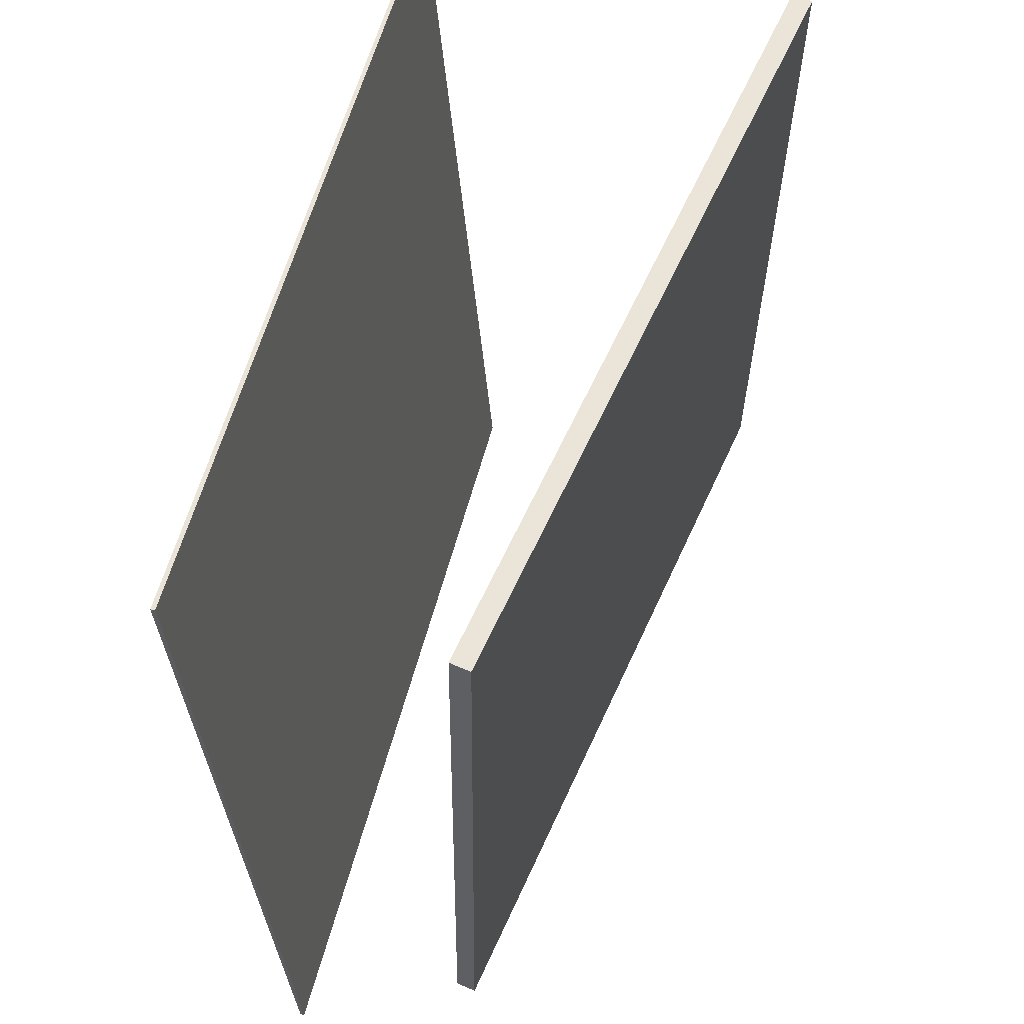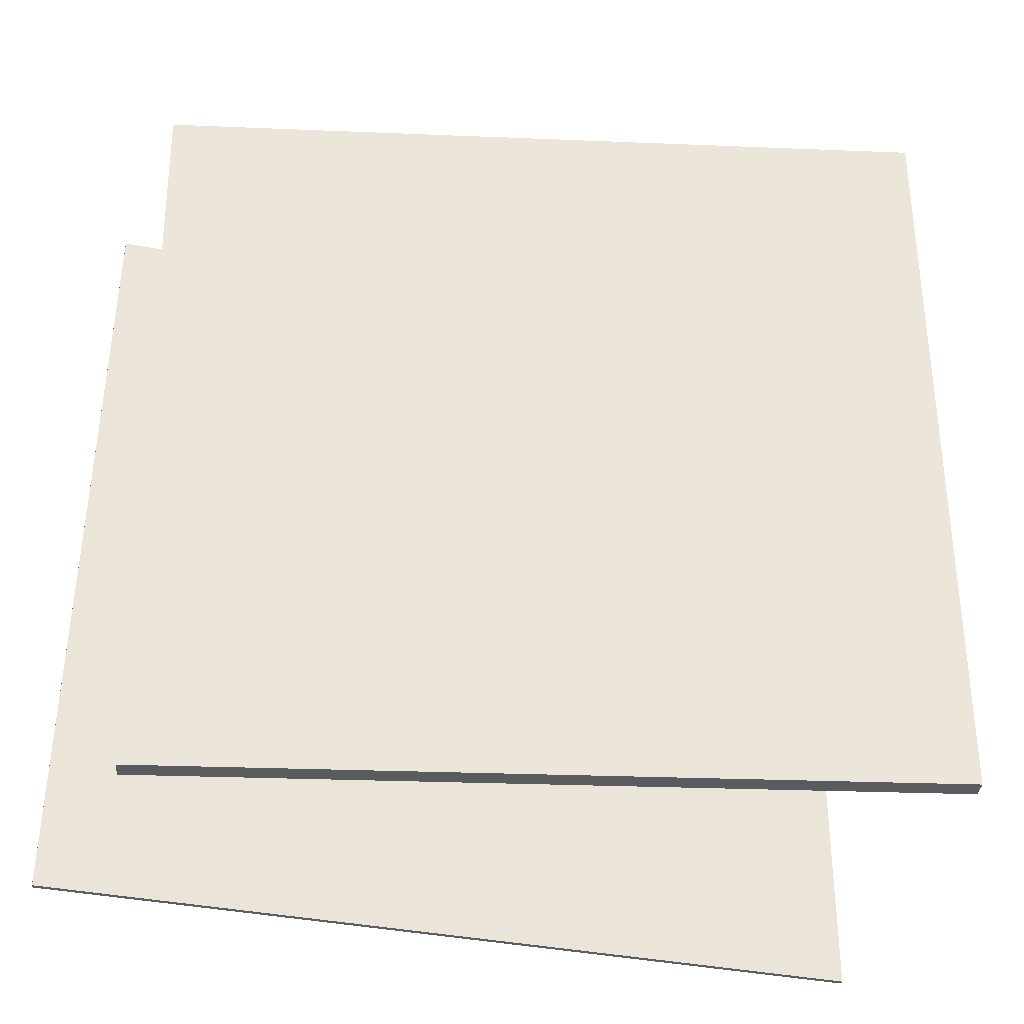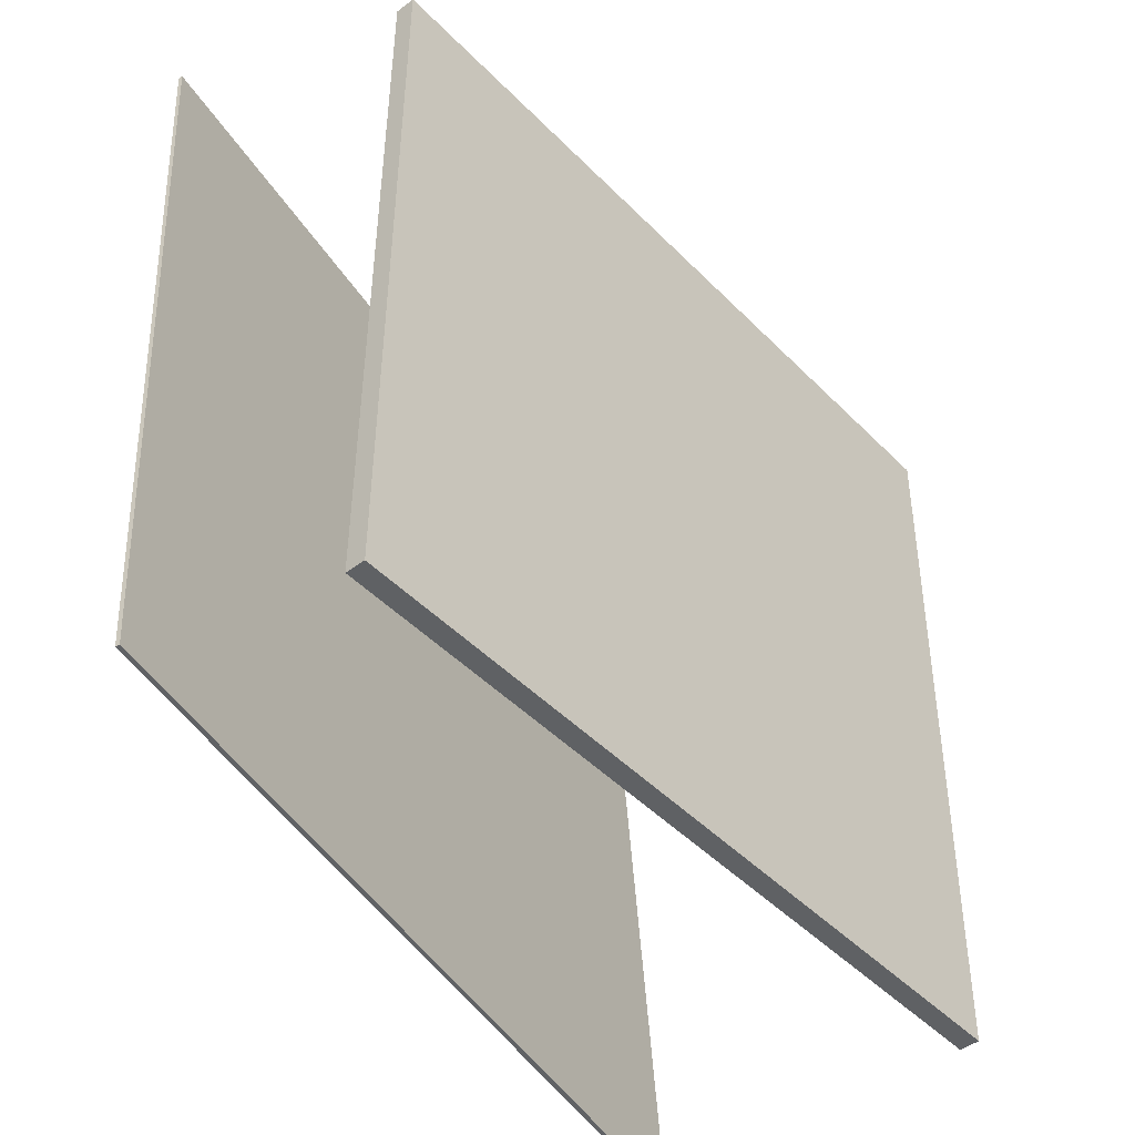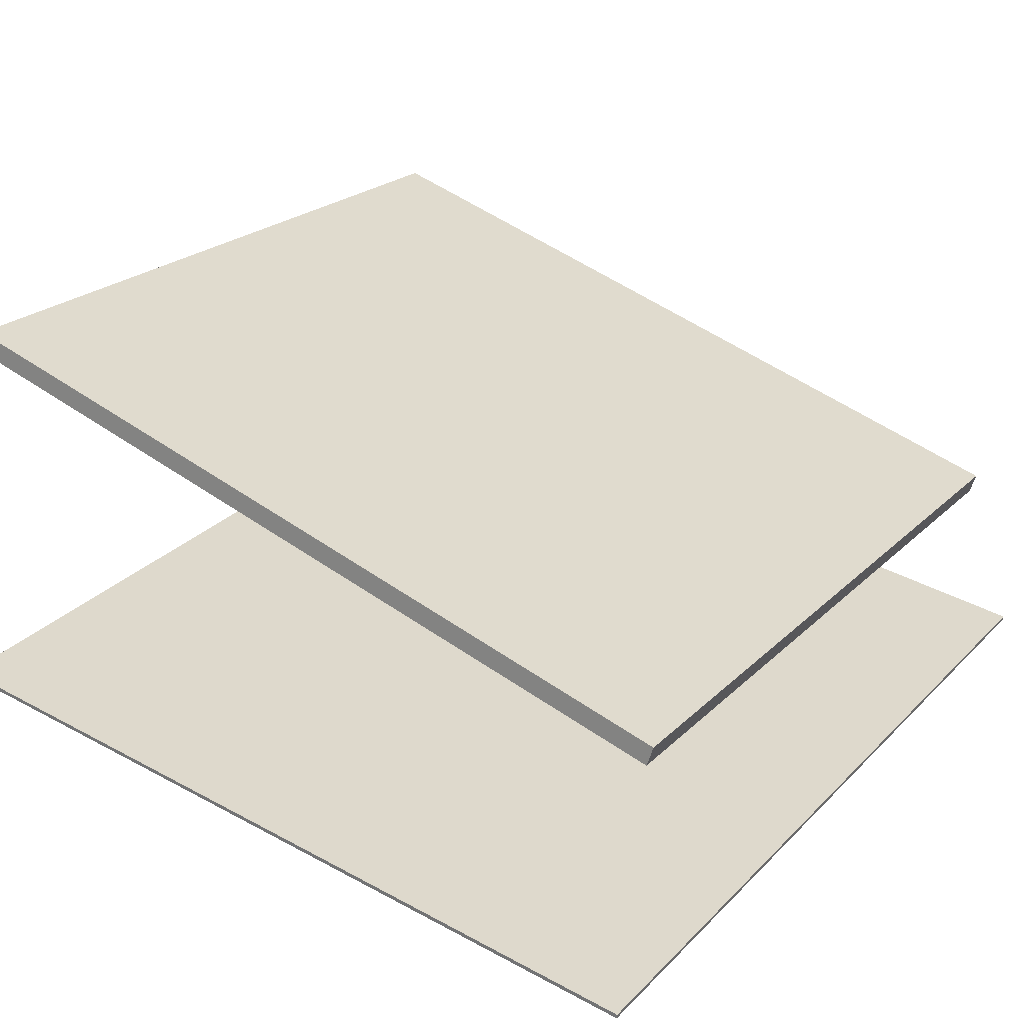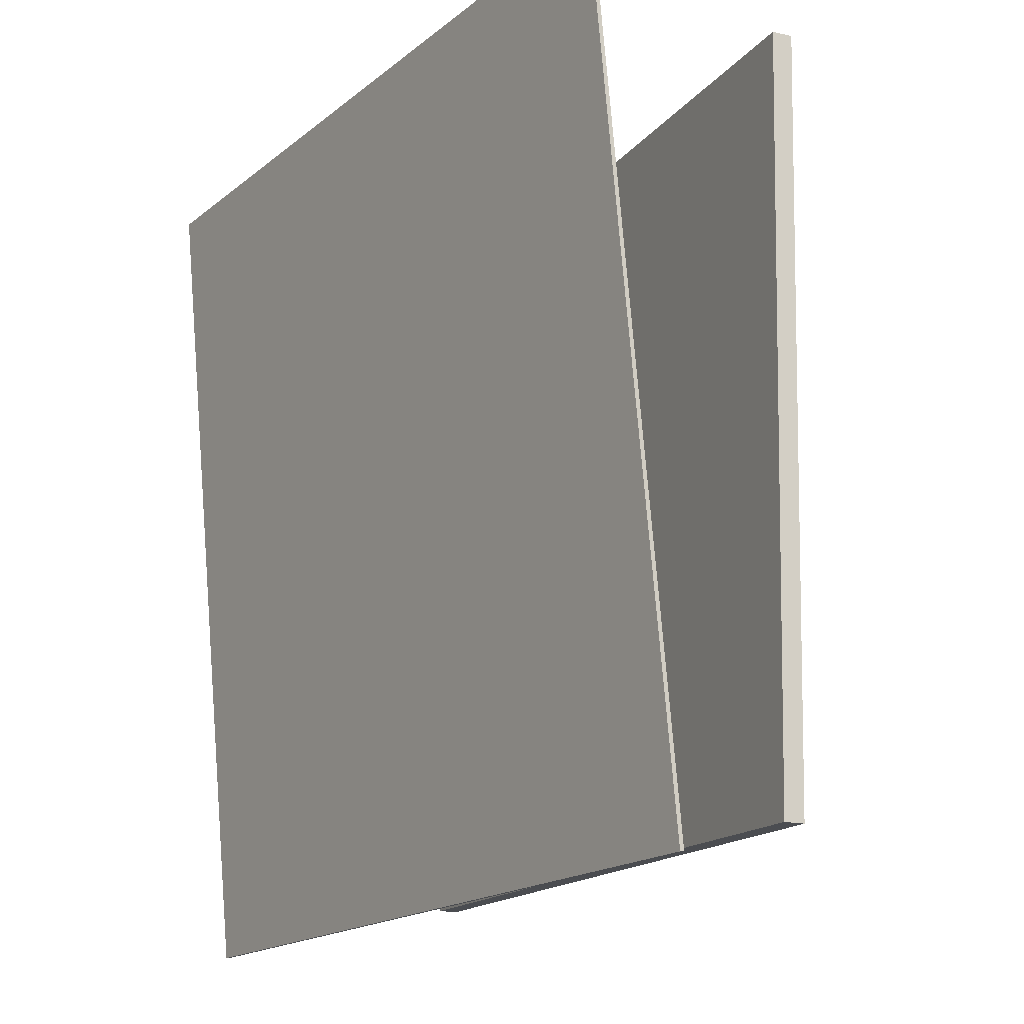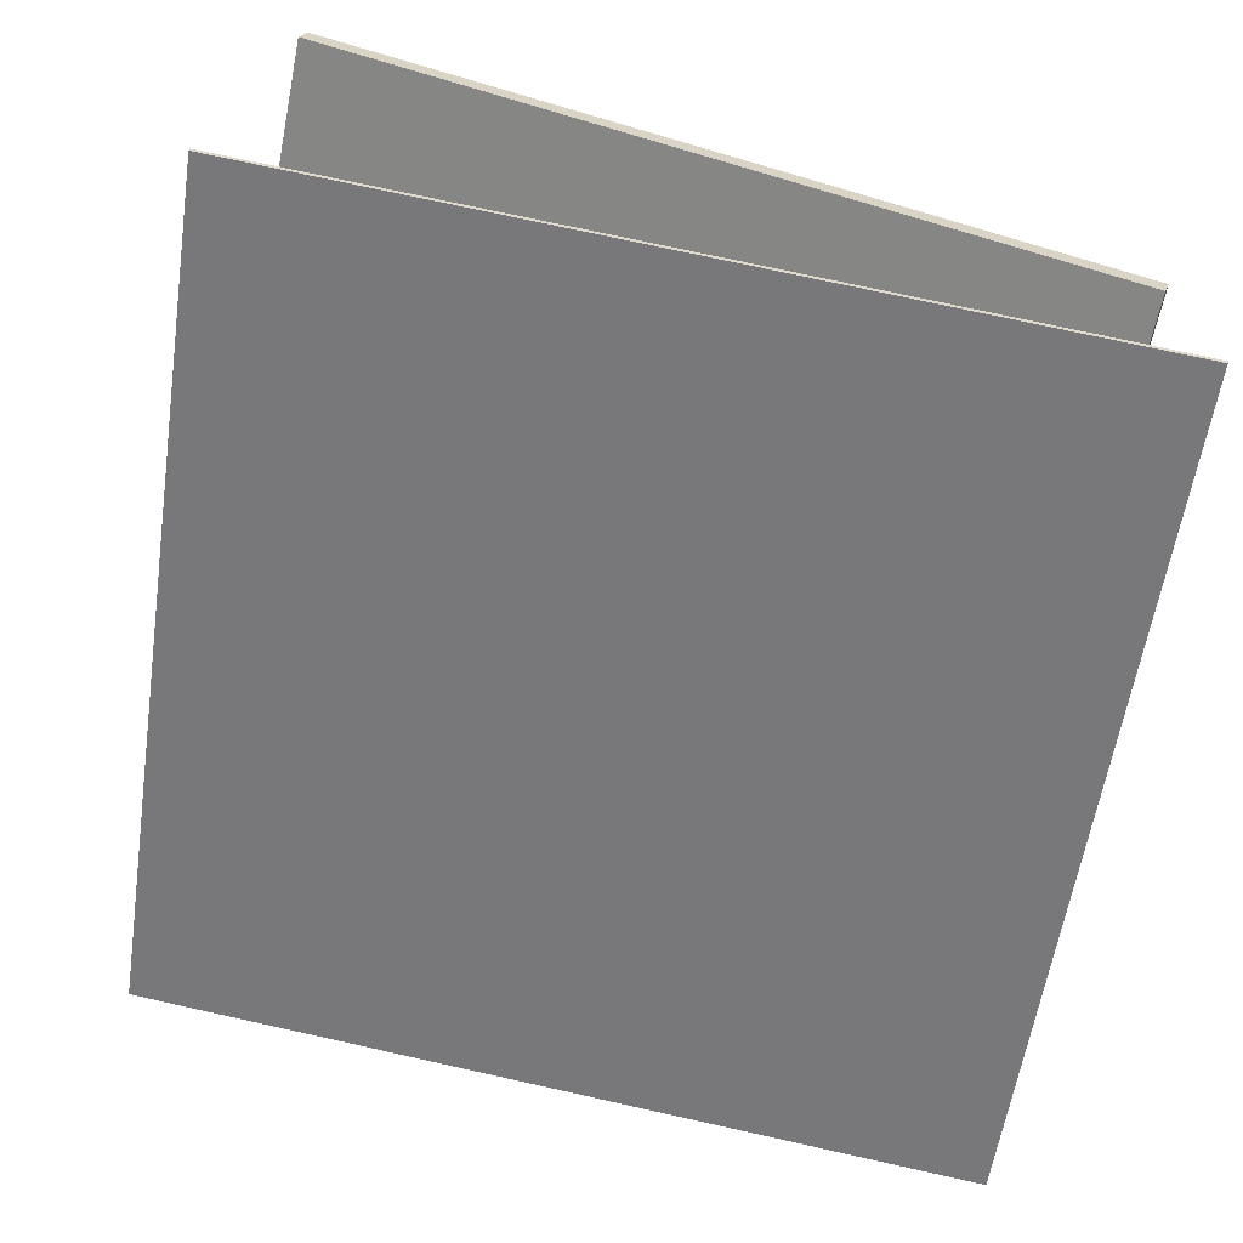
<metadata>
{"format":"obj","ext":"obj","renderer":"f3d","projection":"perspective","resolution":1024,"background":"white","views":[{"elev":58.7,"azim":96.0,"up":"+Z"},{"elev":-33.4,"azim":158.3,"up":"+Z"},{"elev":-46.6,"azim":113.0,"up":"+Z"},{"elev":22.8,"azim":32.2,"up":"+Y"},{"elev":-15.9,"azim":48.0,"up":"+Z"},{"elev":-62.0,"azim":-10.6,"up":"+Y"}]}
</metadata>
<code>
v 0.2781 -0.01999 0.3173
v 0.2708 -0.02699 -0.3101
v -0.3426 0.1815 0.3222
v -0.3498 0.1745 -0.3052
v 0.2729 -0.03594 0.3176
v 0.2657 -0.04293 -0.3099
v -0.3477 0.1656 0.3225
v -0.355 0.1586 -0.3049
f 1.0 7.0 5.0
f 1.0 3.0 7.0
f 1.0 4.0 3.0
f 1.0 2.0 4.0
f 3.0 8.0 7.0
f 3.0 4.0 8.0
f 5.0 7.0 8.0
f 5.0 8.0 6.0
f 1.0 5.0 6.0
f 1.0 6.0 2.0
f 2.0 6.0 8.0
f 2.0 8.0 4.0
v -0.3881 -0.1362 0.3302
v -0.3619 -0.08362 -0.3645
v 0.2695 -0.235 0.3474
v 0.2956 -0.1824 -0.3473
v -0.3876 -0.1328 0.3304
v -0.3614 -0.08022 -0.3642
v 0.27 -0.2316 0.3477
v 0.2961 -0.179 -0.347
f 9.0 15.0 13.0
f 9.0 11.0 15.0
f 9.0 12.0 11.0
f 9.0 10.0 12.0
f 11.0 16.0 15.0
f 11.0 12.0 16.0
f 13.0 15.0 16.0
f 13.0 16.0 14.0
f 9.0 13.0 14.0
f 9.0 14.0 10.0
f 10.0 14.0 16.0
f 10.0 16.0 12.0

</code>
